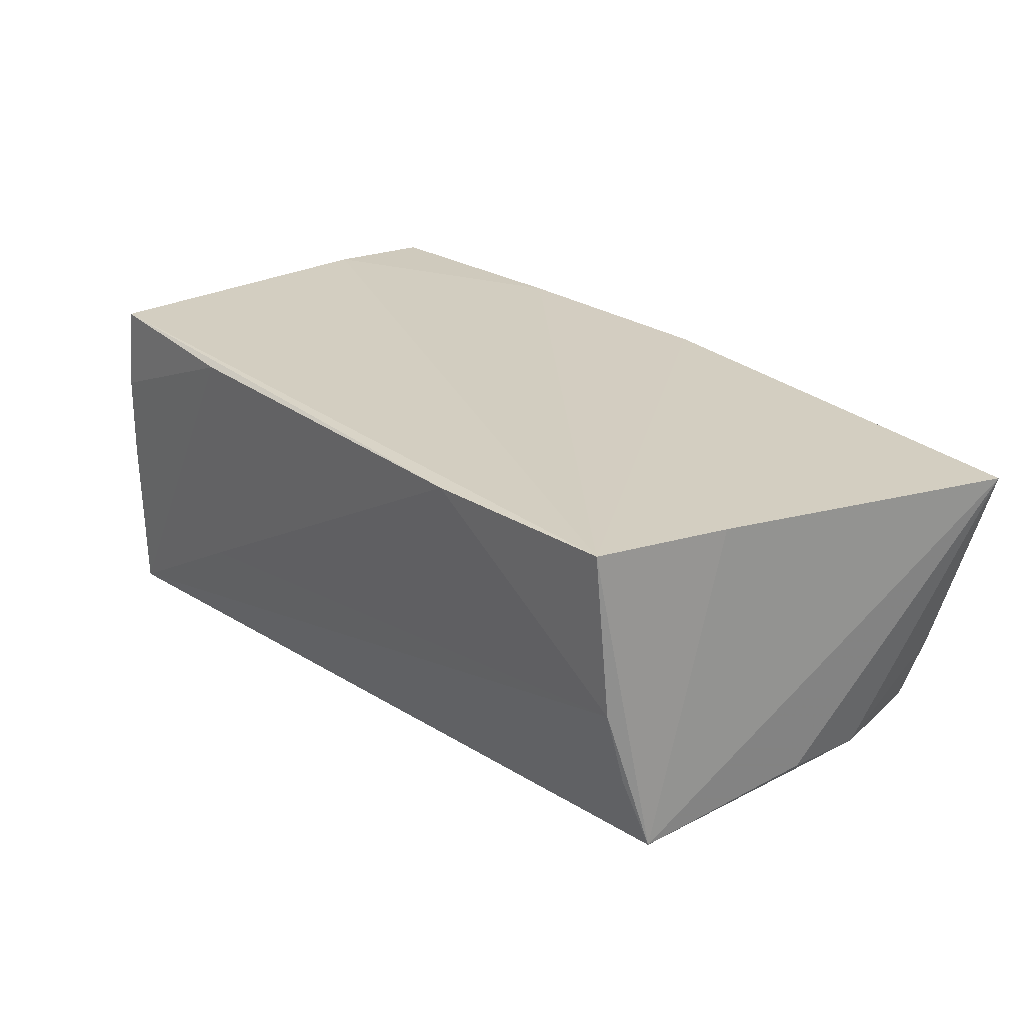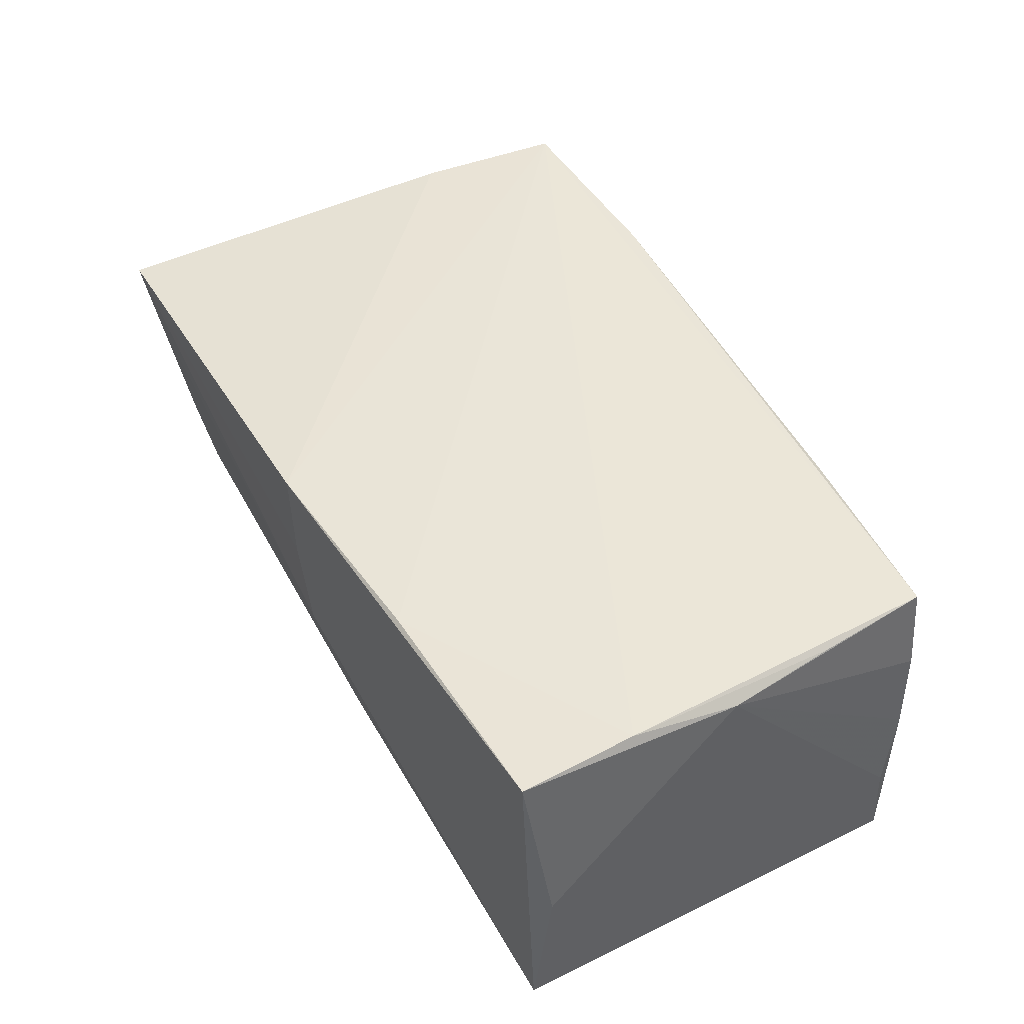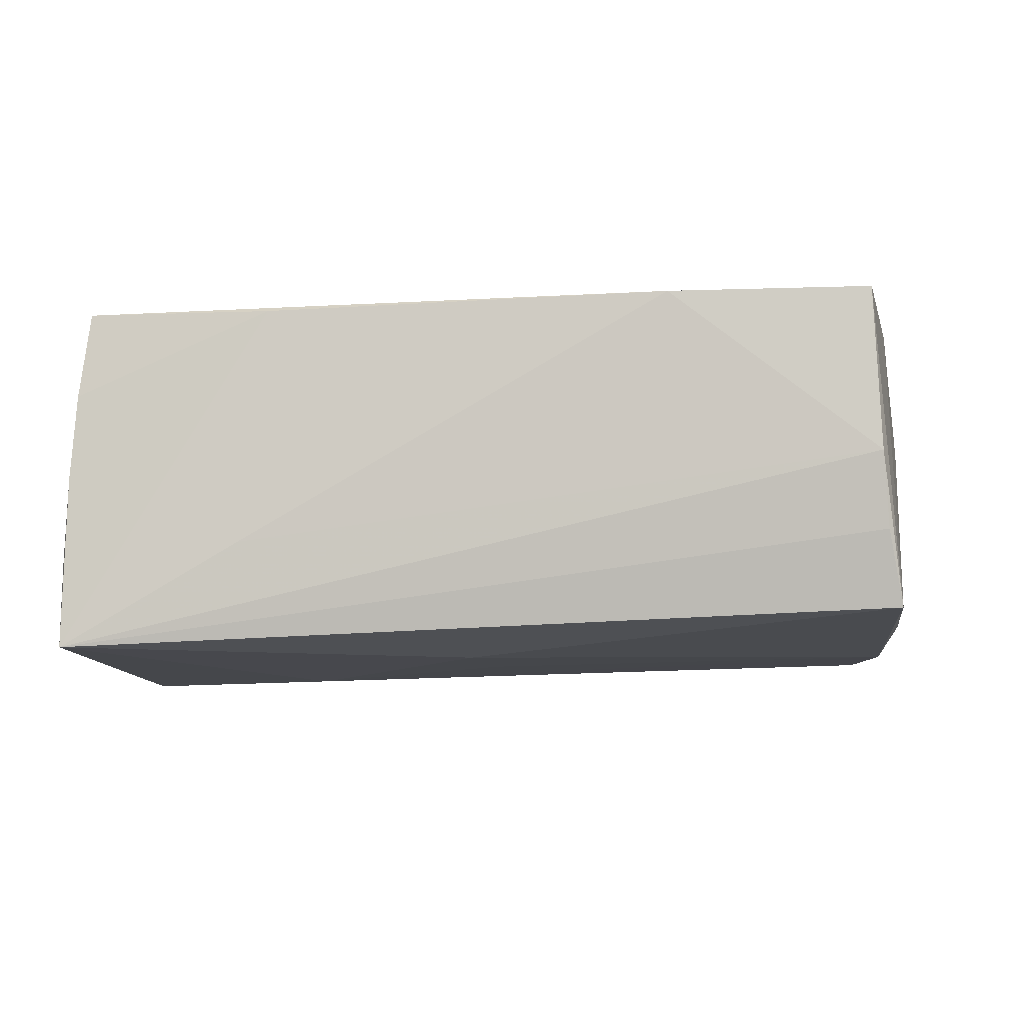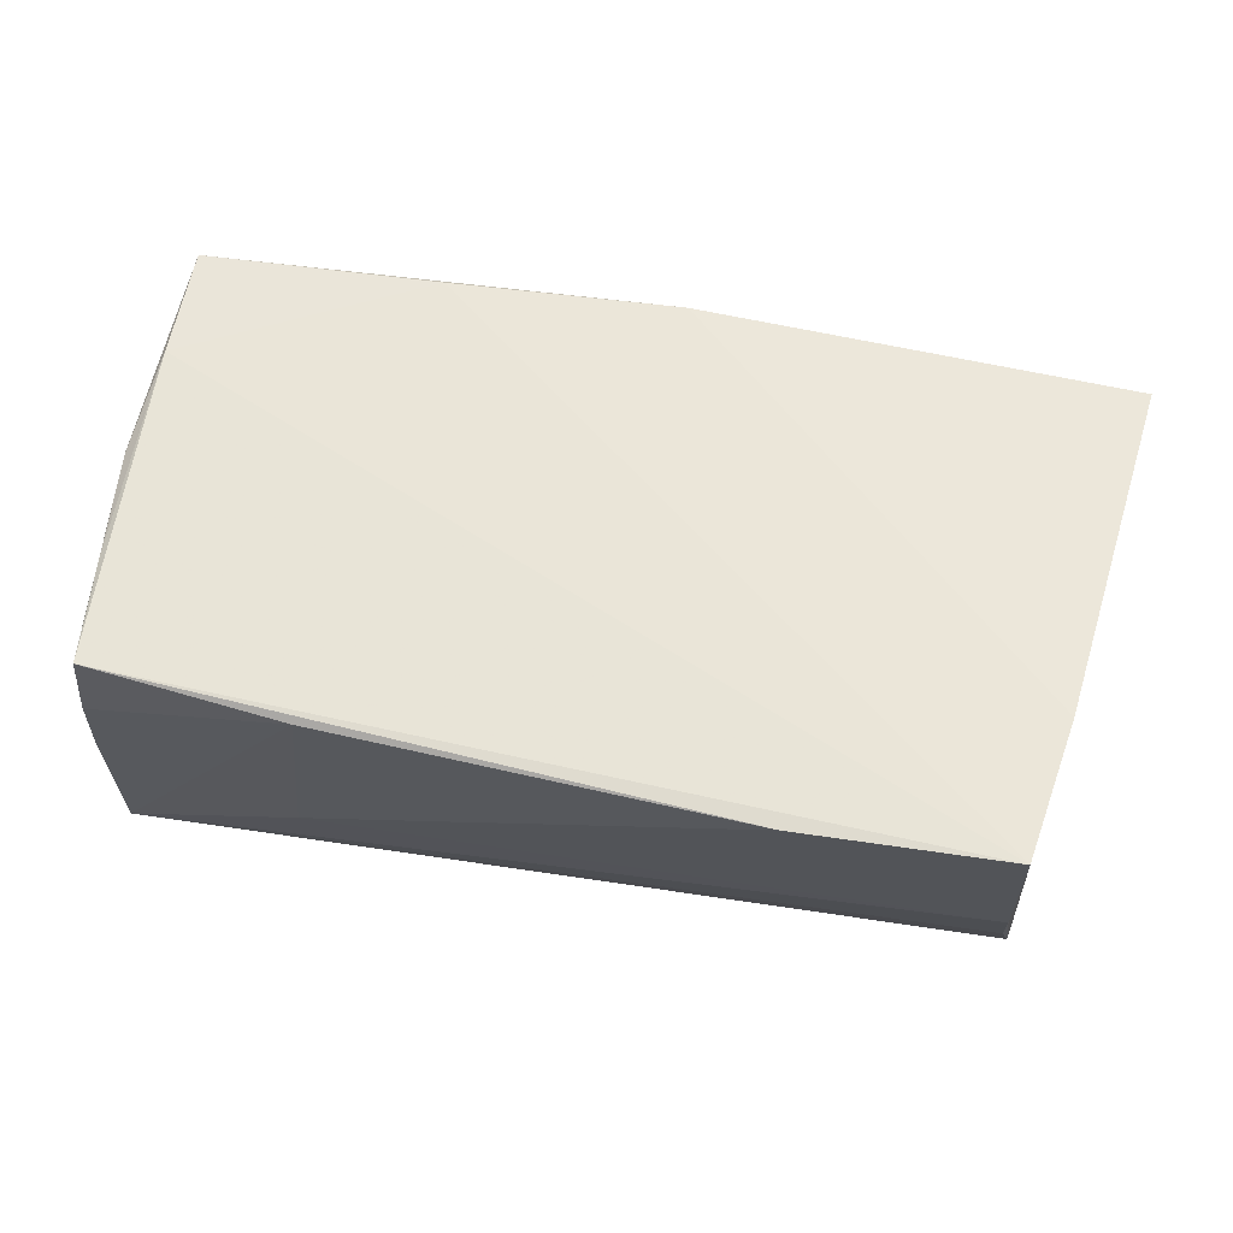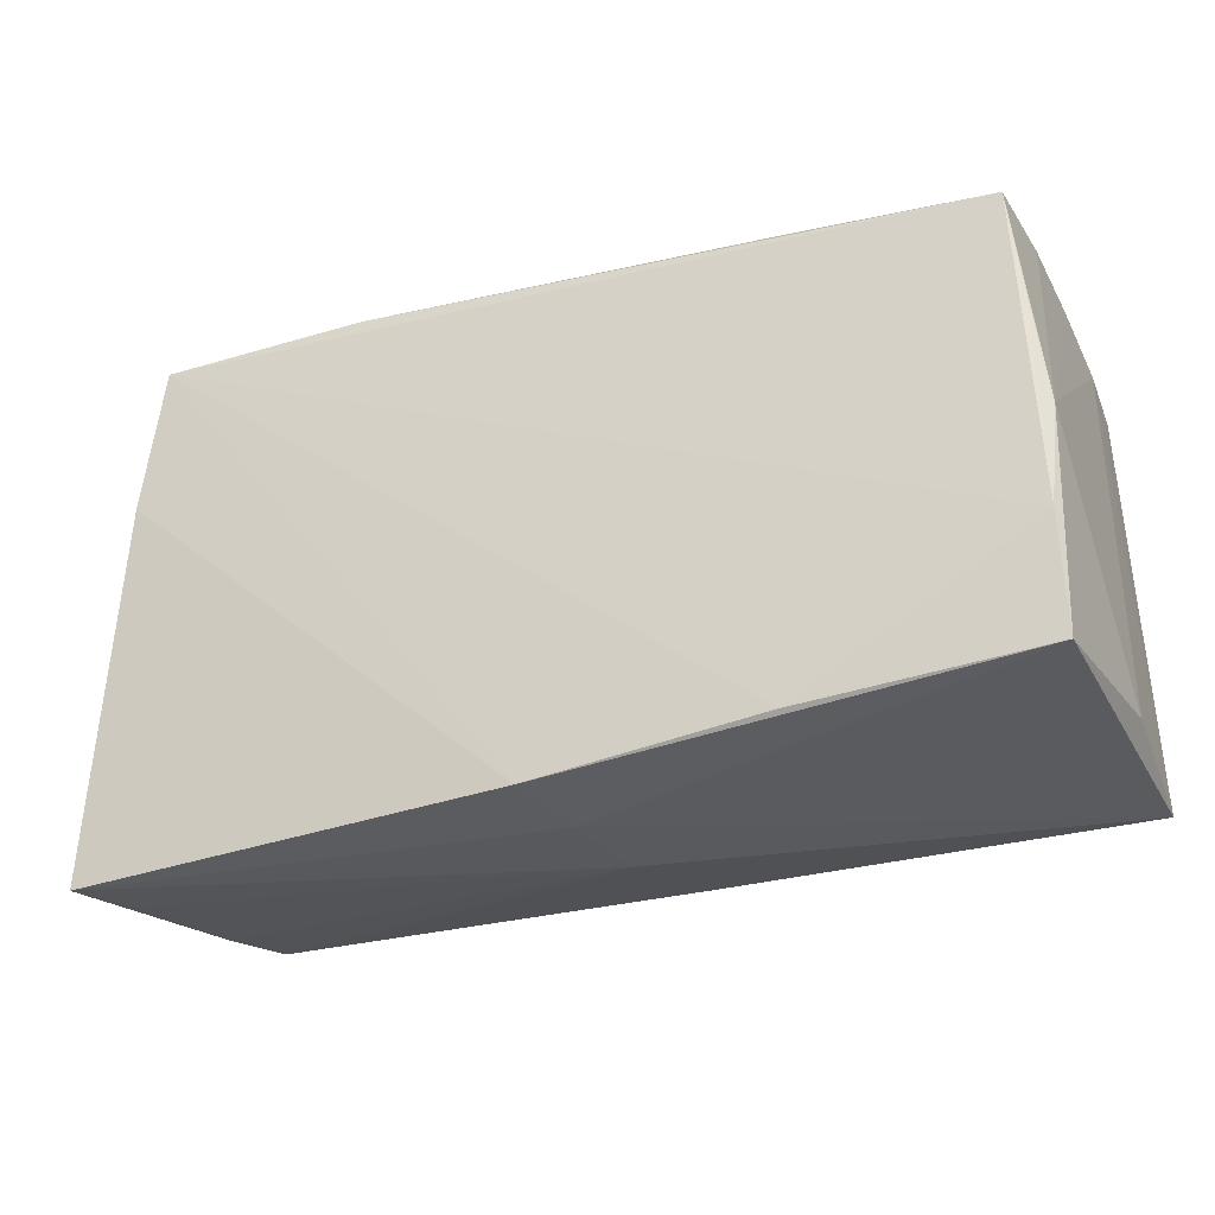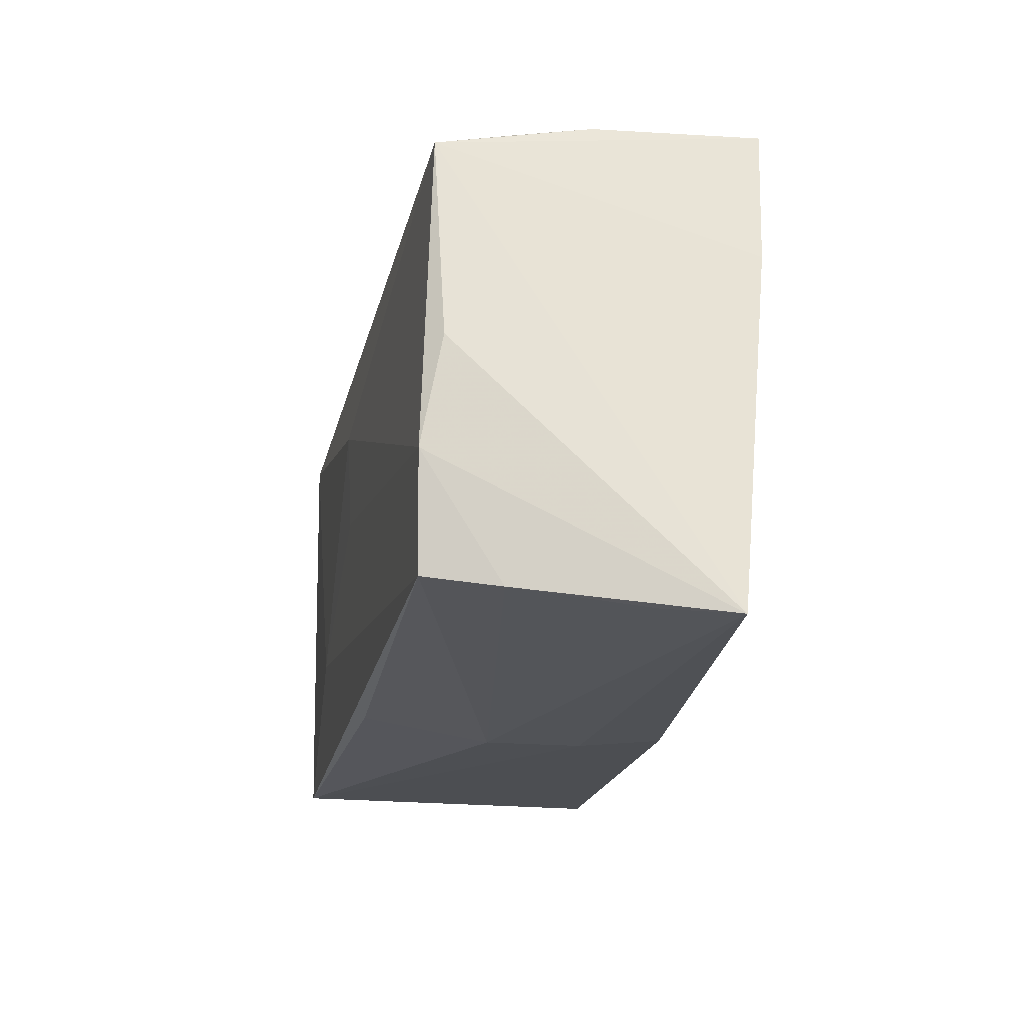
<metadata>
{"format":"obj","ext":"obj","renderer":"f3d","projection":"perspective","resolution":1024,"background":"white","views":[{"elev":25.4,"azim":-132.4,"up":"+Z"},{"elev":47.1,"azim":61.9,"up":"+Z"},{"elev":-11.7,"azim":-174.7,"up":"+Z"},{"elev":62.6,"azim":-169.8,"up":"+Z"},{"elev":-32.3,"azim":21.2,"up":"+Y"},{"elev":-21.1,"azim":-100.2,"up":"+Y"}]}
</metadata>
<code>
v 0.05196 -0.02327 -0.002411
v -0.004715 -0.02936 0.01757
v -0.04883 0.02655 -0.008469
v -0.0001252 -0.001891 -0.02061
v -0.02348 0.03076 0.01996
v -0.05216 7.952e-05 -0.01631
v 0.05059 0.02507 -0.02099
v -0.04828 0.02869 0.0005212
v 0.0509 0.02408 -0.01043
v 0.02865 0.02682 -0.008739
v -0.04752 0.03008 0.02007
v -0.05036 0.02375 -0.01738
v 0.04941 0.02604 0.01005
v 0.0482 0.0258 0.02055
v -0.05078 -0.01223 -0.01858
v 0.02518 -0.01323 -0.02099
v 0.0505 0.000231 0.01871
v 0.02538 0.02809 0.01974
v -0.05317 -0.02881 0.00546
v 0.05103 -0.01443 -0.02031
v -0.05619 -0.02985 0.01356
v 0.05172 -0.02533 -0.02004
v 0.04948 -0.02585 0.01887
v -0.04827 -0.02516 -0.01809
v 0.002019 0.01066 -0.02099
v 0.0221 -0.02717 0.01868
v -0.05065 -0.02657 -0.009669
v 0.04927 0.01311 0.01979
v 0.04936 -0.01229 0.01987
v -0.0505 0.01318 0.01877
v -0.0004304 -0.02941 -0.003054
v 0.003164 -0.02608 -0.01781
v -0.002419 -0.02985 0.008071
v 0.05015 0.02571 -0.0002841
f 1 23 22
f 21 30 12
f 17 23 1
f 24 31 27
f 21 31 33
f 33 22 23
f 31 22 33
f 16 22 24
f 32 31 24
f 24 22 32
f 32 22 31
f 2 30 21
f 21 33 2
f 2 33 23
f 26 2 23
f 11 12 30
f 30 2 11
f 2 26 11
f 9 17 1
f 1 22 9
f 9 22 7
f 5 11 14
f 19 31 21
f 21 27 19
f 19 27 31
f 21 12 6
f 7 22 20
f 20 16 7
f 22 16 20
f 25 12 7
f 7 16 25
f 8 11 5
f 12 11 8
f 23 17 29
f 29 26 23
f 29 11 26
f 29 14 11
f 13 14 17
f 15 16 24
f 12 25 15
f 15 6 12
f 24 27 15
f 15 27 21
f 21 6 15
f 7 12 3
f 3 8 7
f 12 8 3
f 17 14 28
f 28 29 17
f 14 29 28
f 17 9 34
f 34 13 17
f 34 9 7
f 5 14 18
f 14 13 18
f 13 34 18
f 18 34 7
f 4 25 16
f 16 15 4
f 4 15 25
f 5 18 10
f 10 18 7
f 10 8 5
f 7 8 10

</code>
